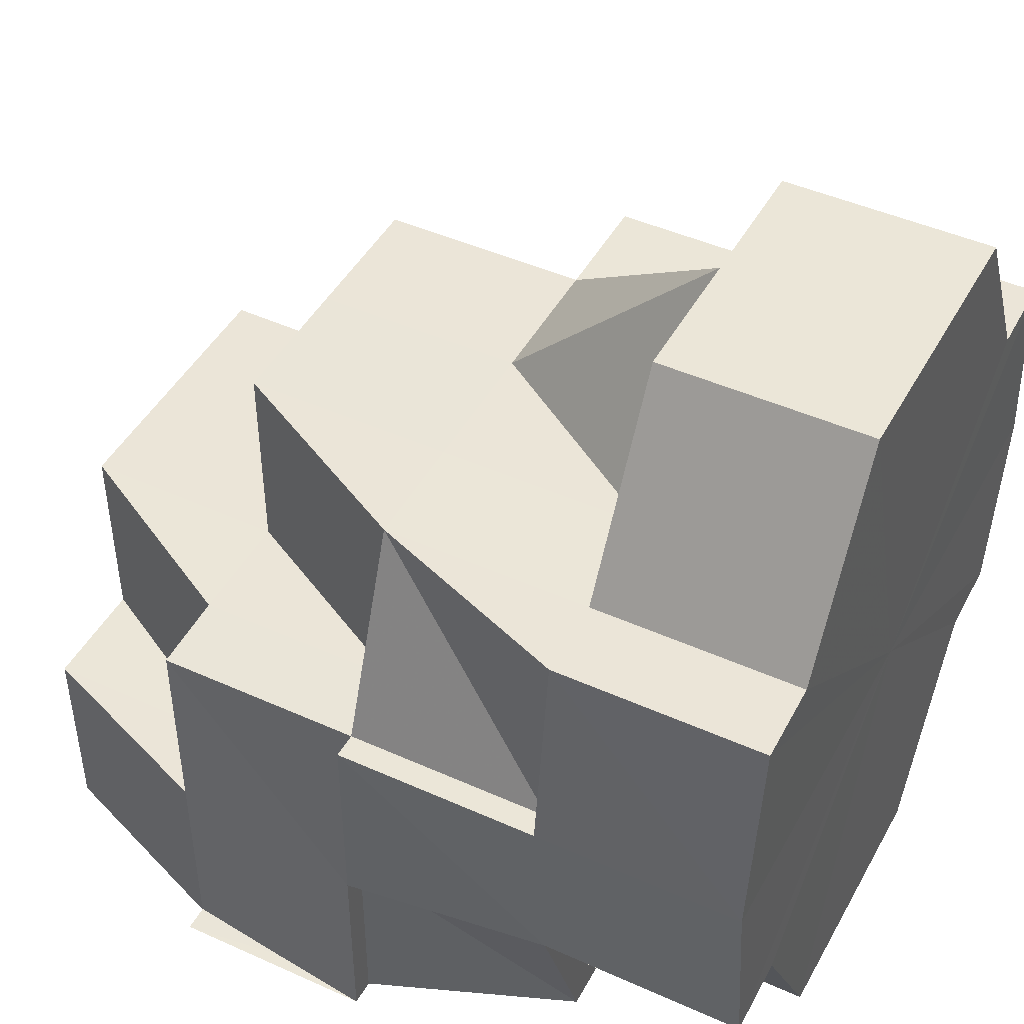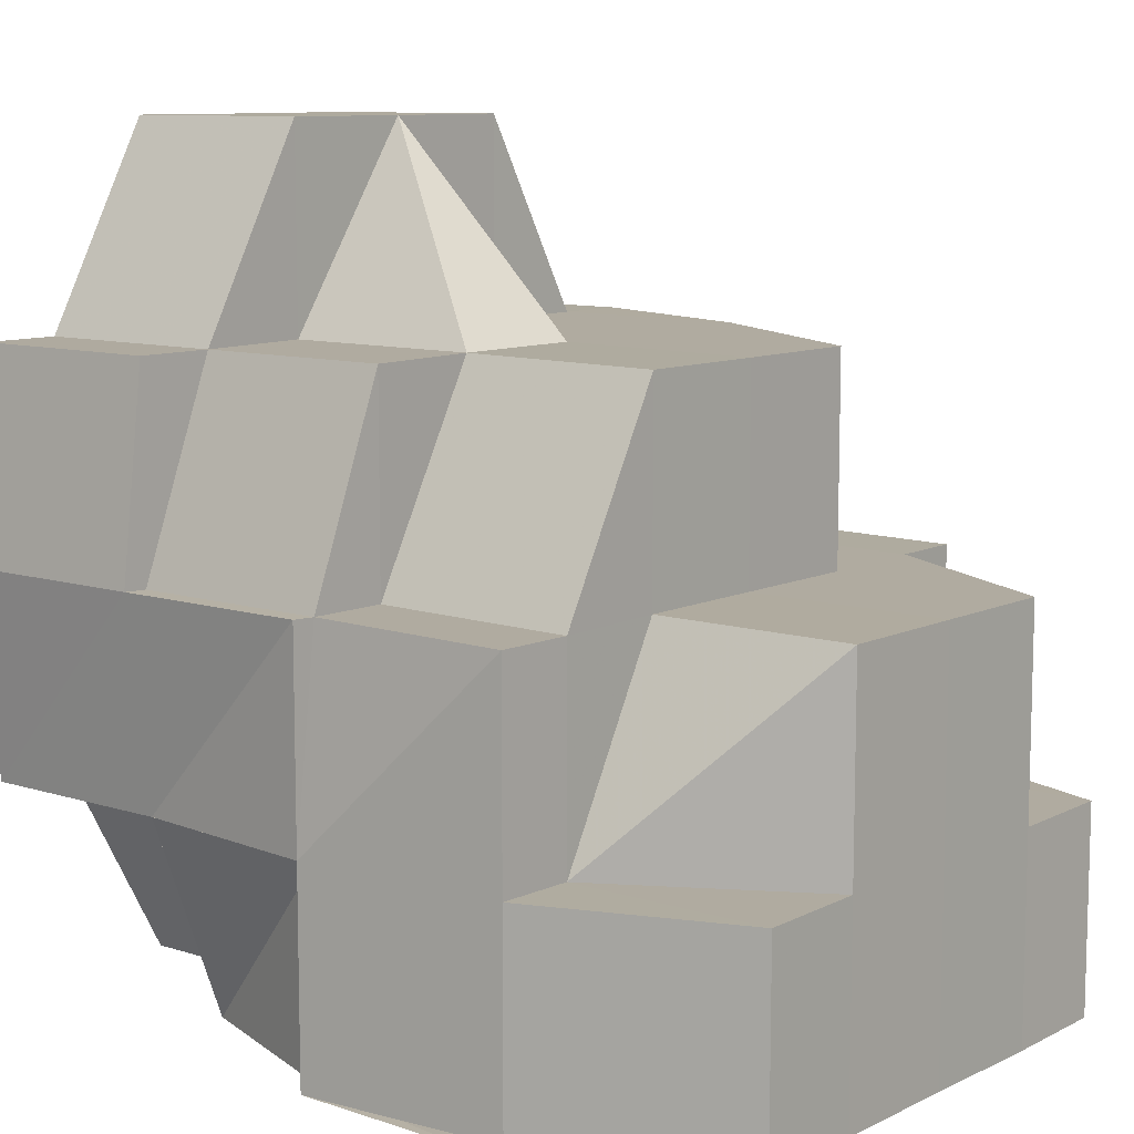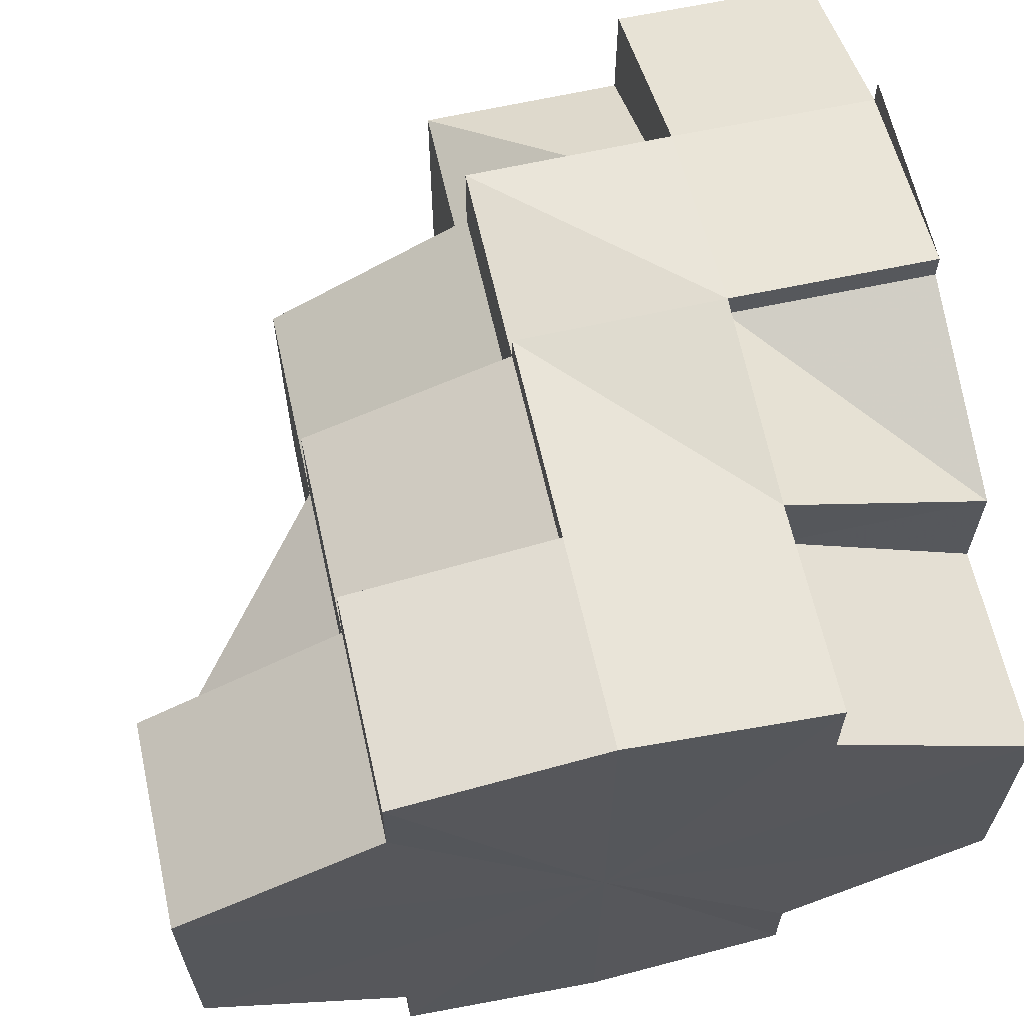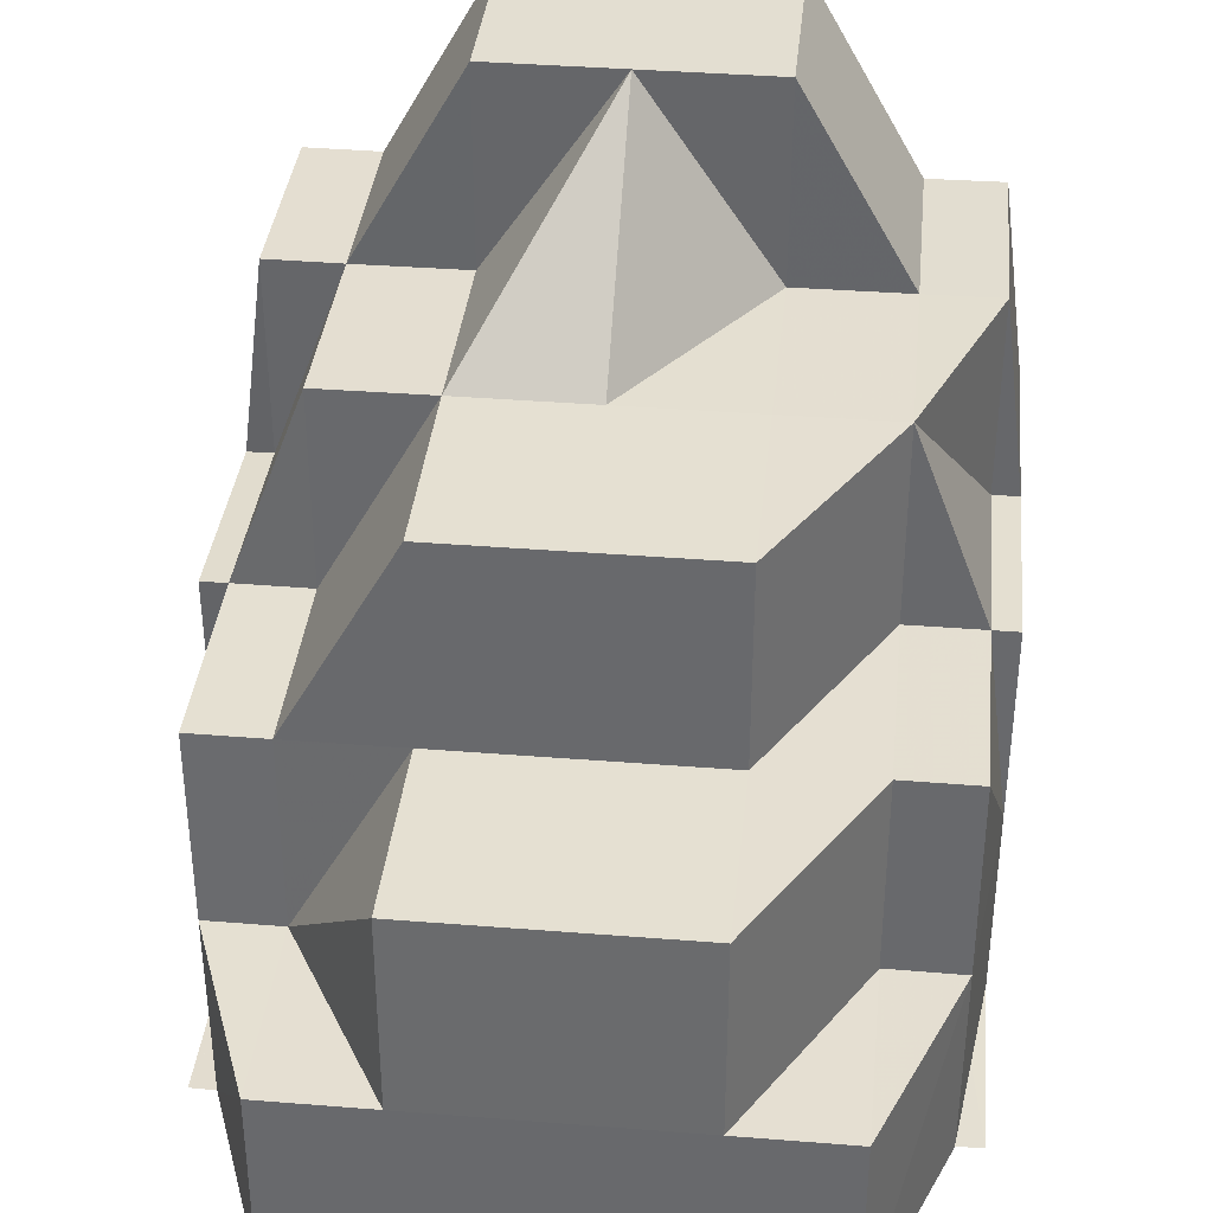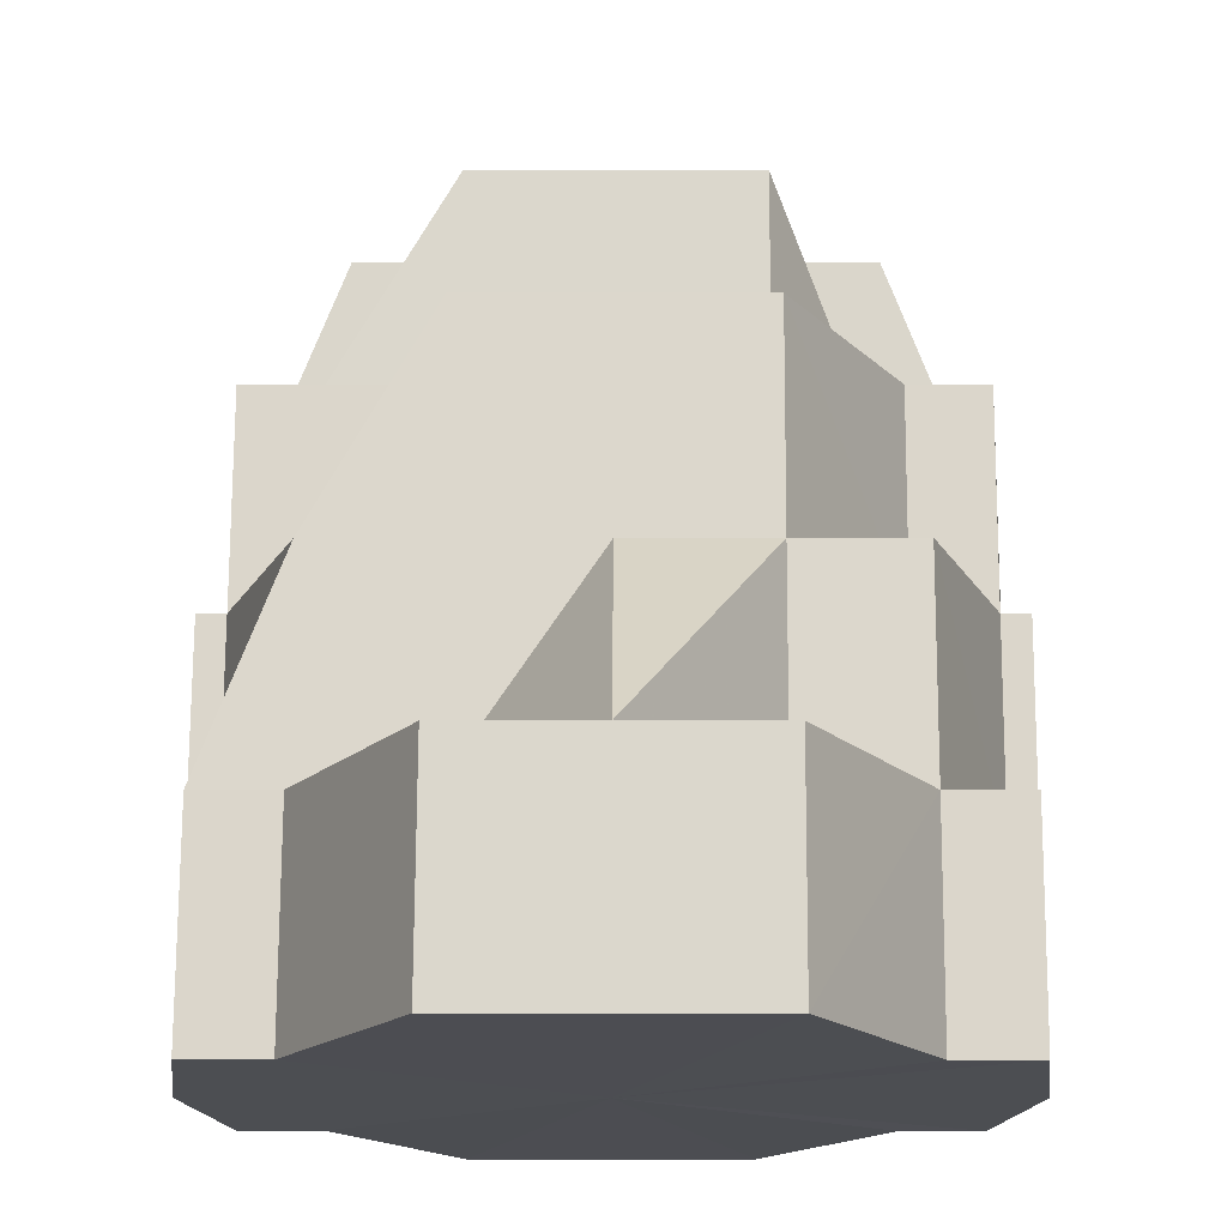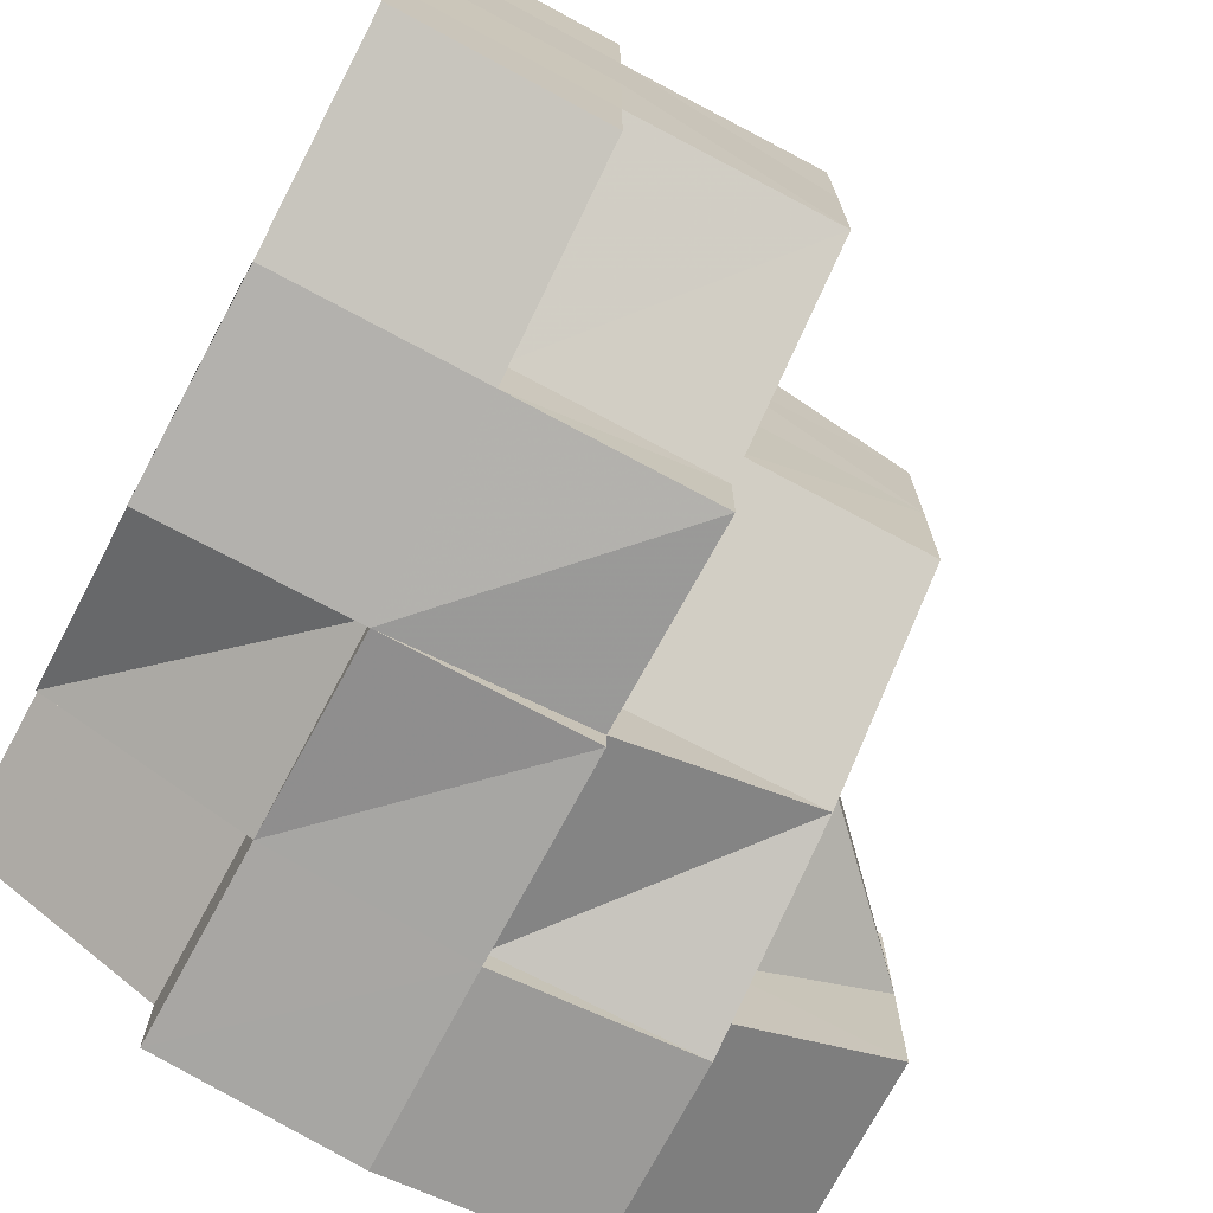
<metadata>
{"format":"obj","ext":"obj","renderer":"f3d","projection":"perspective","resolution":1024,"background":"white","views":[{"elev":45.9,"azim":-152.6,"up":"+Y"},{"elev":9.8,"azim":39.5,"up":"+Y"},{"elev":63.6,"azim":-102.6,"up":"+Z"},{"elev":36.8,"azim":95.9,"up":"+Y"},{"elev":73.3,"azim":-89.7,"up":"+Y"},{"elev":-72.1,"azim":62.0,"up":"+Z"}]}
</metadata>
<code>
o 2444
v 2206 1861 7.655
v 2206 1861 7.655
v 2206 1861 7.662
v 2206 1861 7.662
v 2206 1861 7.667
v 2206 1861 7.667
v 2206 1861 7.671
v 2206 1861 7.671
v 2205 1861 7.672
v 2205 1861 7.672
v 2205 1861 7.672
v 2206 1861 7.671
v 2205 1861 7.671
v 2206 1861 7.671
v 2205 1861 7.672
v 2206 1861 7.667
v 2206 1861 7.671
v 2206 1861 7.662
v 2206 1861 7.667
v 2206 1861 7.655
v 2206 1861 7.662
v 2206 1861 7.648
v 2206 1861 7.662
v 2206 1861 7.655
v 2206 1861 7.648
v 2206 1861 7.655
v 2206 1861 7.655
v 2206 1861 7.662
v 2206 1861 7.662
v 2206 1861 7.667
v 2206 1861 7.667
v 2206 1861 7.671
v 2206 1861 7.662
v 2206 1861 7.667
v 2206 1861 7.662
v 2206 1861 7.667
v 2206 1861 7.667
v 2206 1861 7.671
v 2206 1861 7.662
v 2205 1861 7.667
v 2205 1861 7.671
v 2206 1861 7.662
v 2205 1861 7.662
v 2206 1861 7.667
v 2206 1861 7.671
v 2206 1861 7.662
v 2205 1861 7.667
v 2206 1861 7.655
v 2206 1861 7.655
v 2206 1861 7.648
v 2205 1861 7.643
v 2206 1861 7.648
v 2205 1861 7.639
v 2205 1861 7.643
v 2206 1861 7.655
v 2205 1861 7.662
v 2205 1861 7.655
v 2205 1861 7.662
v 2205 1861 7.667
v 2205 1861 7.667
v 2205 1861 7.667
v 2205 1861 7.671
v 2205 1861 7.671
v 2205 1861 7.672
v 2205 1861 7.671
v 2205 1861 7.672
v 2205 1861 7.667
v 2205 1861 7.671
v 2205 1861 7.662
v 2205 1861 7.662
v 2206 1861 7.648
v 2205 1861 7.648
v 2205 1861 7.643
v 2205 1861 7.643
v 2205 1861 7.648
v 2205 1861 7.639
v 2205 1861 7.639
v 2205 1861 7.638
v 2205 1861 7.638
v 2205 1861 7.639
v 2205 1861 7.639
v 2205 1861 7.639
v 2205 1861 7.643
v 2205 1861 7.643
v 2206 1861 7.648
v 2205 1861 7.638
v 2205 1861 7.639
v 2206 1861 7.648
v 2206 1861 7.655
v 2206 1861 7.643
v 2206 1861 7.648
v 2206 1861 7.655
v 2206 1861 7.639
v 2205 1861 7.639
v 2205 1861 7.643
v 2206 1861 7.643
v 2205 1861 7.643
v 2206 1861 7.648
v 2206 1861 7.639
v 2206 1861 7.643
v 2206 1861 7.648
v 2206 1861 7.648
v 2206 1861 7.662
v 2206 1861 7.662
v 2206 1861 7.662
v 2206 1861 7.667
v 2206 1861 7.655
v 2206 1861 7.662
v 2206 1861 7.648
v 2206 1861 7.655
v 2206 1861 7.648
v 2206 1861 7.643
v 2206 1861 7.639
v 2206 1861 7.639
v 2205 1861 7.638
v 2205 1861 7.638
v 2205 1861 7.638
v 2205 1861 7.639
v 2206 1861 7.639
v 2205 1861 7.638
v 2206 1861 7.639
v 2206 1861 7.671
v 2205 1861 7.672
v 2206 1861 7.672
v 2206 1861 7.672
v 2205 1861 7.671
v 2206 1861 7.667
v 2206 1861 7.655
v 2206 1861 7.662
v 2206 1861 7.655
v 2206 1861 7.648
v 2206 1861 7.643
v 2206 1861 7.639
v 2205 1861 7.639
v 2206 1861 7.638
v 2205 1861 7.639
v 2205 1861 7.638
v 2205 1861 7.639
v 2205 1861 7.638
v 2205 1861 7.643
v 2205 1861 7.639
v 2205 1861 7.643
v 2205 1861 7.639
v 2205 1861 7.648
v 2205 1861 7.643
v 2205 1861 7.643
v 2205 1861 7.639
v 2205 1861 7.648
v 2205 1861 7.639
v 2205 1861 7.638
v 2206 1861 7.638
v 2206 1861 7.638
v 2206 1861 7.639
v 2205 1861 7.639
v 2205 1861 7.638
v 2205 1861 7.655
v 2205 1861 7.639
v 2205 1861 7.643
v 2205 1861 7.639
v 2205 1861 7.639
v 2205 1861 7.639
v 2205 1861 7.638
v 2205 1861 7.639
v 2205 1861 7.638
v 2205 1861 7.639
v 2205 1861 7.638
v 2205 1861 7.643
v 2205 1861 7.643
v 2205 1861 7.648
v 2205 1861 7.648
v 2205 1861 7.648
v 2205 1861 7.643
v 2205 1861 7.655
v 2205 1861 7.648
v 2205 1861 7.662
v 2205 1861 7.667
v 2205 1861 7.671
v 2205 1861 7.667
v 2205 1861 7.667
v 2205 1861 7.662
v 2205 1861 7.662
v 2205 1861 7.655
v 2205 1861 7.671
v 2205 1861 7.667
v 2205 1861 7.662
v 2205 1861 7.662
v 2205 1861 7.667
v 2205 1861 7.667
v 2205 1861 7.667
v 2205 1861 7.662
v 2205 1861 7.671
v 2205 1861 7.671
v 2205 1861 7.671
v 2205 1861 7.667
v 2205 1861 7.672
v 2205 1861 7.672
v 2205 1861 7.671
v 2205 1861 7.671
v 2205 1861 7.672
v 2205 1861 7.671
v 2205 1861 7.672
v 2206 1861 7.672
v 2205 1861 7.667
v 2205 1861 7.662
v 2205 1861 7.671
v 2205 1861 7.671
v 2205 1861 7.672
v 2205 1861 7.671
v 2205 1861 7.672
v 2205 1861 7.667
v 2205 1861 7.671
v 2205 1861 7.671
v 2205 1861 7.671
v 2205 1861 7.672
v 2205 1861 7.667
v 2205 1861 7.671
v 2205 1861 7.662
v 2205 1861 7.667
v 2205 1861 7.655
v 2205 1861 7.662
v 2205 1861 7.648
v 2205 1861 7.655
v 2205 1861 7.643
v 2205 1861 7.648
v 2205 1861 7.643
v 2205 1861 7.639
v 2205 1861 7.638
v 2205 1861 7.639
v 2205 1861 7.639
v 2205 1861 7.638
v 2205 1861 7.638
v 2205 1861 7.643
v 2205 1861 7.655
v 2205 1861 7.648
v 2205 1861 7.648
v 2205 1861 7.655
v 2206 1861 7.639
v 2206 1861 7.643
v 2206 1861 7.643
v 2206 1861 7.643
v 2206 1861 7.648
v 2206 1861 7.639
v 2206 1861 7.643
v 2206 1861 7.643
v 2206 1861 7.648
v 2206 1861 7.639
v 2206 1861 7.643
v 2206 1861 7.643
v 2206 1861 7.643
v 2206 1861 7.648
v 2206 1861 7.667
v 2206 1861 7.671
v 2206 1861 7.671
v 2205 1861 7.672
v 2205 1861 7.671
v 2205 1861 7.671
v 2205 1861 7.672
v 2205 1861 7.671
v 2205 1861 7.672
v 2205 1861 7.671
v 2205 1861 7.662
v 2205 1861 7.667
v 2205 1861 7.667
v 2205 1861 7.667
v 2205 1861 7.671
v 2205 1861 7.671
v 2205 1861 7.672
v 2205 1861 7.672
v 2205 1861 7.638
v 2205 1861 7.638
v 2205 1861 7.639
v 2205 1861 7.655
v 2205 1861 7.655
v 2205 1861 7.655
v 2205 1861 7.662
v 2205 1861 7.662
v 2205 1861 7.662
v 2205 1861 7.667
v 2205 1861 7.643
v 2205 1861 7.648
v 2205 1861 7.648
v 2205 1861 7.655
v 2205 1861 7.655
v 2205 1861 7.662
v 2205 1861 7.662
v 2205 1861 7.667
v 2205 1861 7.667
v 2205 1861 7.671
v 2205 1861 7.648
v 2205 1861 7.648
v 2205 1861 7.643
v 2205 1861 7.643
f 1 2 3
f 3 4 5
f 5 6 7
f 7 8 9
f 8 10 11
f 12 13 10
f 14 12 15
f 16 14 17
f 18 16 19
f 20 21 4
f 22 20 2
f 2 4 23
f 2 24 4
f 25 26 24
f 24 27 28
f 29 28 30
f 31 30 32
f 33 34 31
f 35 29 36
f 36 37 38
f 39 37 36
f 37 40 41
f 42 43 40
f 44 41 45
f 46 47 44
f 48 49 39
f 50 49 48
f 51 52 50
f 53 54 51
f 55 56 46
f 57 58 56
f 58 59 60
f 60 61 62
f 63 62 64
f 65 64 66
f 67 68 65
f 69 70 67
f 71 72 55
f 73 72 71
f 74 75 72
f 76 77 73
f 78 79 76
f 79 80 81
f 77 82 83
f 84 83 85
f 86 87 82
f 88 85 89
f 90 88 91
f 91 88 92
f 93 94 90
f 94 95 96
f 96 97 98
f 99 96 100
f 100 101 102
f 92 103 104
f 103 105 106
f 107 108 103
f 109 101 2
f 109 2 110
f 111 109 1
f 112 109 111
f 113 114 112
f 115 114 113
f 116 117 114
f 117 118 119
f 120 119 121
f 122 123 124
f 125 123 126
f 127 122 128
f 129 127 128
f 130 129 128
f 131 130 128
f 132 131 128
f 133 132 128
f 134 135 128
f 134 136 137
f 138 137 139
f 140 141 138
f 140 142 143
f 144 145 140
f 146 147 141
f 148 146 128
f 146 149 128
f 149 150 151
f 152 150 153
f 147 154 155
f 154 86 155
f 154 86 156
f 86 157 156
f 158 154 156
f 158 159 160
f 161 160 162
f 163 164 162
f 165 166 164
f 167 168 163
f 169 170 167
f 171 158 172
f 171 158 156
f 173 171 156
f 173 171 174
f 175 173 156
f 176 175 156
f 177 176 156
f 177 176 178
f 178 179 180
f 181 180 182
f 183 177 184
f 184 185 186
f 183 187 188
f 188 189 190
f 191 192 188
f 192 193 194
f 195 196 191
f 196 197 198
f 199 200 193
f 199 201 200
f 202 198 128
f 203 204 128
f 205 203 128
f 206 207 199
f 208 206 209
f 206 207 156
f 207 177 156
f 210 206 156
f 210 211 212
f 213 212 214
f 215 216 213
f 217 210 218
f 217 210 156
f 219 217 156
f 219 217 220
f 221 219 156
f 221 219 222
f 223 221 156
f 223 221 224
f 157 223 156
f 157 223 225
f 226 157 225
f 227 226 228
f 229 225 73
f 230 231 229
f 232 225 72
f 72 233 49
f 49 233 56
f 233 222 56
f 72 234 233
f 234 222 233
f 234 235 236
f 237 238 239
f 239 240 241
f 237 242 243
f 244 243 245
f 246 247 248
f 248 249 250
f 251 252 253
f 254 255 256
f 254 257 258
f 257 259 260
f 261 262 263
f 263 264 265
f 266 267 268
f 269 270 271
f 181 272 273
f 273 272 174
f 181 273 128
f 273 174 128
f 274 275 276
f 276 277 278
f 279 280 281
f 282 283 284
f 284 285 286
f 286 287 288
f 289 290 282
f 291 292 289

</code>
